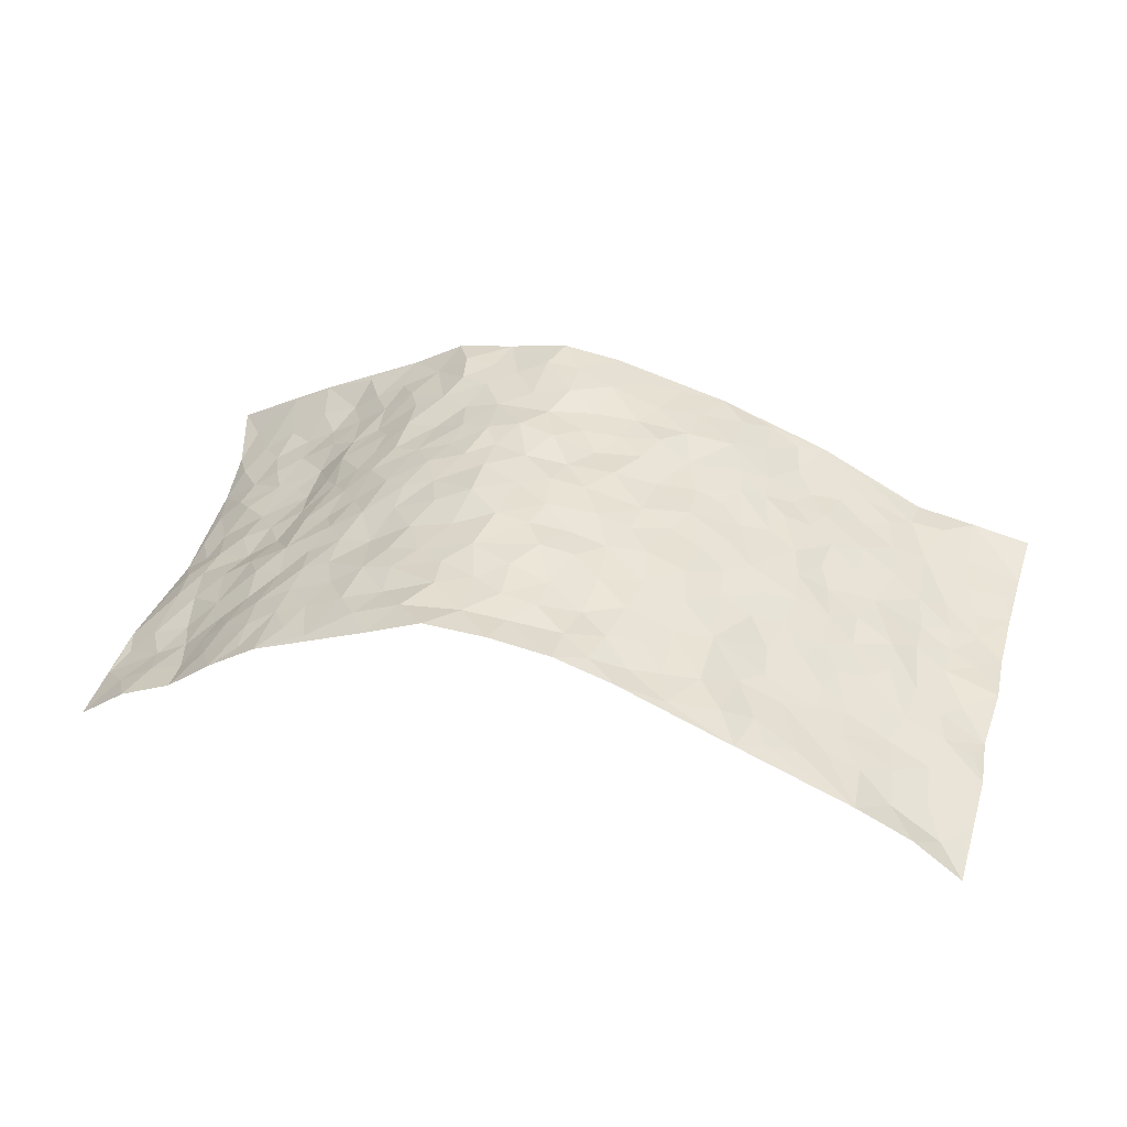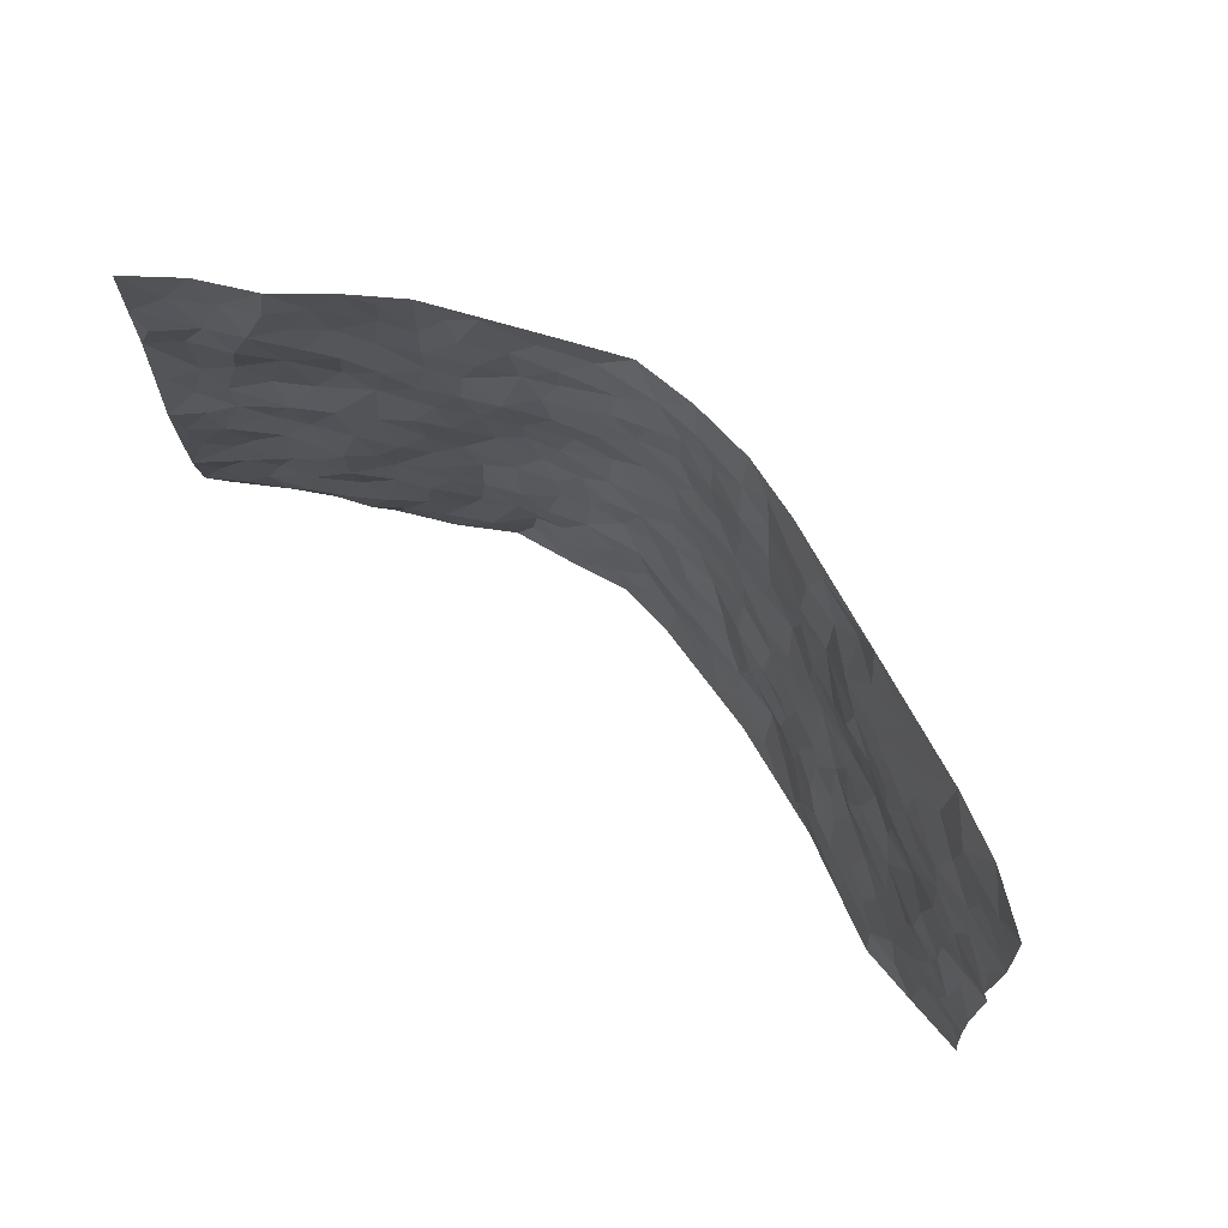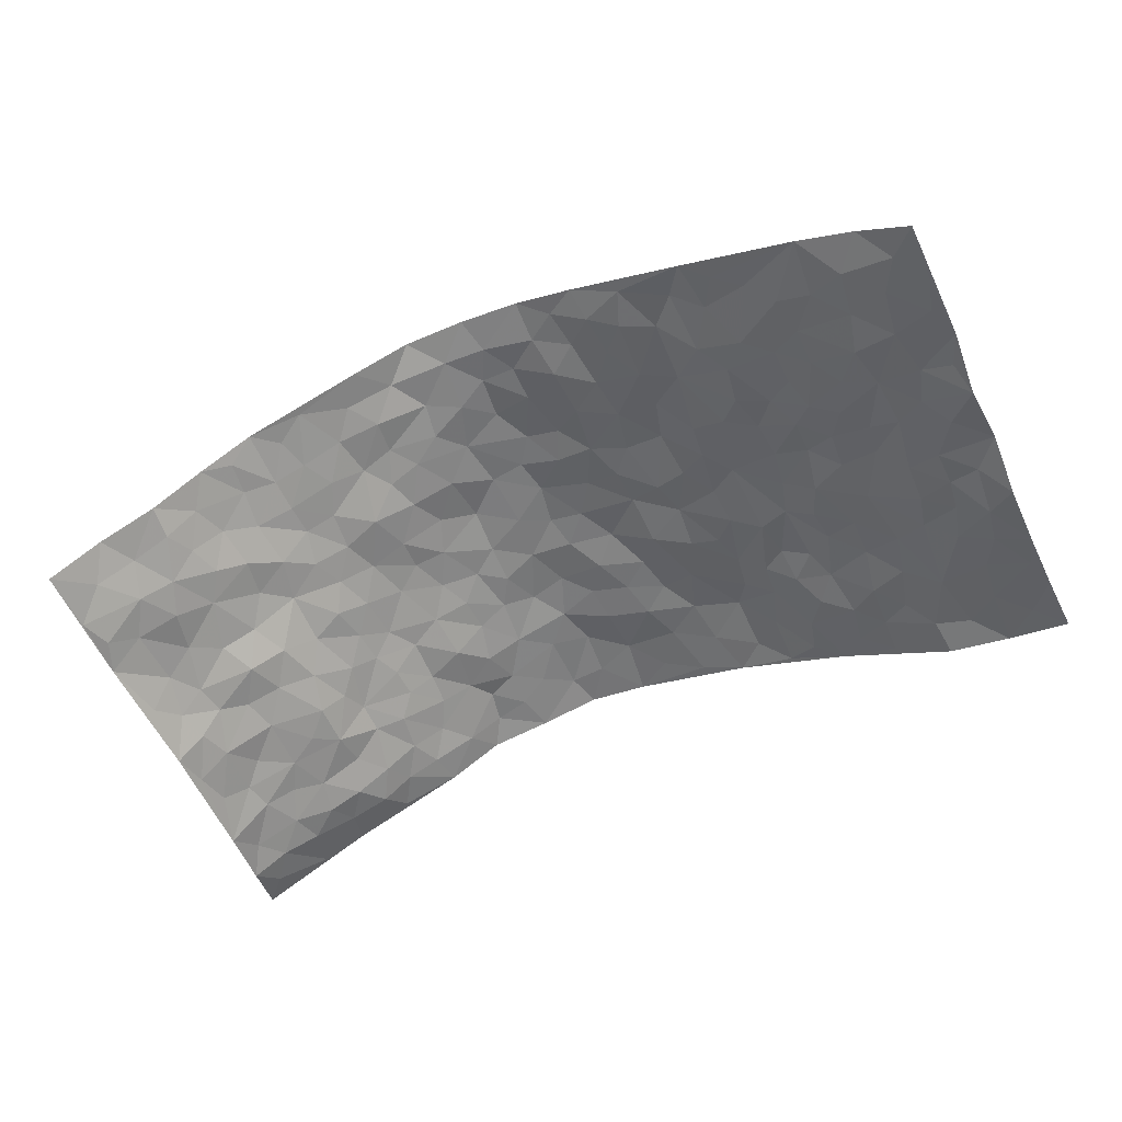
<metadata>
{"format":"obj","ext":"obj","renderer":"f3d","projection":"perspective","resolution":1024,"background":"white","views":[{"elev":39.6,"azim":-164.3,"up":"+Z"},{"elev":69.4,"azim":-140.5,"up":"+Y"},{"elev":-57.2,"azim":-156.3,"up":"+Z"}]}
</metadata>
<code>
v -0.9382 0.01075 -0.1696
v -0.9194 1.004 -0.2099
v 0.927 0.007223 -0.1823
v 0.8905 0.9947 -0.2546
v -0.7506 0.3974 -0.1324
v -0.9289 0.5076 -0.1844
v -0.8096 0.3634 -0.1539
v 0.006594 0.0004142 0.1385
v -0.9271 0.2583 -0.195
v -0.8695 0.3448 -0.182
v -0.6912 0.006819 -0.1238
v -0.9318 0.1347 -0.1853
v -0.6755 0.2966 -0.08882
v -0.8152 0.006923 -0.1472
v -0.7929 0.2939 -0.1508
v -0.4671 0.003156 -0.01093
v -0.9093 0.1964 -0.1825
v -0.2883 0.1673 0.08415
v -0.736 0.3266 -0.1177
v -0.8171 0.1258 -0.1546
v -0.8797 0.07086 -0.1666
v -0.7545 0.06918 -0.1277
v -0.6373 0.1305 -0.08365
v -0.6826 0.07935 -0.1122
v -0.826 0.213 -0.1616
v -0.8588 0.2769 -0.1772
v -0.7274 0.1812 -0.1227
v -0.658 0.2132 -0.08451
v -0.8148 0.4938 -0.1547
v -0.9245 0.3827 -0.2004
v -0.7048 1.001 -0.07729
v -0.5115 0.2248 -0.02165
v 0.2677 0.1557 0.1311
v -0.9266 0.7547 -0.1927
v -0.3533 0.3944 0.04958
v -0.736 0.7583 -0.1257
v -0.7558 0.8366 -0.1234
v -0.5538 0.4455 -0.03293
v -0.5698 0.6082 -0.04132
v -0.4727 1 0.01873
v -0.9022 0.6924 -0.19
v -0.6286 0.5659 -0.06383
v -0.3776 0.7553 0.05478
v -0.4869 0.2822 -0.007348
v -0.4366 0.2277 0.001709
v -0.4683 0.165 -0.01757
v -0.4291 0.638 0.02453
v -0.355 0.561 0.0612
v 0.1733 0.4722 0.1557
v -0.3223 0.2217 0.05988
v -0.2058 0.6109 0.1167
v -0.3613 0.6304 0.05562
v -0.2924 0.05792 0.06663
v -0.5917 0.7134 -0.05749
v -0.3785 0.1957 0.03184
v -0.8214 0.6231 -0.1575
v -0.0316 0.3474 0.1375
v 0.06329 0.3382 0.1581
v 0.3043 0.4496 0.1215
v -0.09072 0.5509 0.1419
v -0.1602 0.5558 0.1244
v 0.09854 0.6292 0.1641
v -0.602 0.3494 -0.05612
v -0.7079 0.5784 -0.1038
v -0.8984 0.8153 -0.1868
v -0.5292 0.1325 -0.04299
v -0.3512 0.01307 0.0337
v -0.7514 0.4712 -0.1253
v -0.5846 0.1758 -0.06114
v -0.5803 0.02152 -0.06809
v -0.2345 0.002349 0.076
v -0.5822 0.09162 -0.06445
v -0.5171 0.05582 -0.03937
v -0.4114 0.03858 0.01098
v -0.4278 0.1057 0.0007279
v -0.8416 0.6914 -0.162
v -0.9155 0.8791 -0.1981
v -0.7012 0.5137 -0.09126
v 0.003795 0.9968 0.1701
v -0.7565 0.6806 -0.1307
v -0.5381 0.3178 -0.02212
v -0.4924 0.4632 0.002319
v 0.01151 0.5702 0.1602
v -0.04477 0.4818 0.1492
v 0.008895 0.4186 0.15
v -0.1178 0.1277 0.118
v -0.5399 0.6724 -0.02907
v -0.8613 0.5679 -0.1768
v -0.6902 0.6955 -0.1015
v -0.4308 0.2983 0.01848
v -0.602 0.2706 -0.05386
v -0.4735 0.69 -0.006681
v -0.168 0.4846 0.1217
v -0.2554 0.4365 0.09448
v -0.6098 0.6519 -0.06783
v -0.005523 0.1153 0.1457
v -0.4022 0.5115 0.04467
v -0.3314 0.2893 0.05887
v -0.233 0.5042 0.09897
v -0.172 0.3815 0.1085
v -0.9185 0.6305 -0.2087
v -0.6644 0.6265 -0.0919
v -0.7661 0.5845 -0.134
v -0.3502 0.1111 0.04772
v -0.5022 0.5354 0.003531
v -0.6501 0.4096 -0.07378
v -0.1253 0.3232 0.1296
v -0.1449 0.2486 0.1242
v -0.4947 0.6137 -0.002361
v 0.115 0.7282 0.1601
v 0.00352 0.2134 0.139
v -0.06687 0.2726 0.1335
v 0.01127 0.2873 0.1446
v -0.4123 0.3652 0.02626
v -0.1904 0.1837 0.1052
v -0.6246 0.4912 -0.05592
v -0.5292 0.3838 -0.02623
v -0.4733 0.3934 0.008699
v -0.2988 0.525 0.08143
v -0.2494 0.3506 0.08671
v -0.3444 0.4679 0.06292
v -0.2178 0.2707 0.09392
v -0.08666 0.4102 0.1421
v -0.5704 0.5346 -0.02719
v -0.08601 0.1977 0.1264
v -0.2059 0.09358 0.0936
v -0.3819 0.2595 0.03259
v -0.8767 0.4442 -0.1743
v -0.8177 0.4265 -0.1573
v 0.09861 0.4212 0.1579
v 0.2153 0.2361 0.1396
v 0.08917 0.5157 0.1583
v 0.0249 0.4865 0.1602
v 0.1733 0.3912 0.1495
v 0.7305 0.4933 -0.1433
v 0.228 0.4323 0.144
v 0.2723 0.3118 0.1256
v 0.1692 0.5661 0.1628
v 0.1301 0.9948 0.1727
v -0.2871 0.6206 0.09506
v 0.4171 0.8788 0.05215
v 0.4792 0.9973 0.02524
v -0.2087 0.781 0.113
v -0.05515 0.8636 0.1515
v -0.3093 0.3495 0.06327
v -0.4423 0.5677 0.02634
v -0.06719 0.05181 0.1246
v -0.1492 0.02209 0.09949
v 0.1299 0.0003356 0.1552
v 0.01716 0.8591 0.1607
v -0.01291 0.6987 0.1614
v 0.4195 0.1946 0.0685
v 0.3408 0.2882 0.09121
v 0.5623 0.523 -0.03262
v 0.5028 0.544 -5.629e-05
v 0.451 0.133 0.05525
v 0.502 0.2253 0.007258
v 0.4118 0.36 0.0702
v 0.02772 0.6396 0.163
v -0.05401 0.6267 0.1461
v -0.141 0.7296 0.1278
v -0.0825 0.6926 0.1462
v -0.05607 0.7908 0.1479
v -0.1312 0.6326 0.131
v 0.025 0.7736 0.1637
v 0.247 0.9975 0.123
v -0.01543 0.9261 0.1565
v -0.2603 0.8471 0.09297
v -0.1948 0.88 0.12
v -0.3042 0.7824 0.07523
v -0.2413 0.9978 0.114
v -0.2221 0.6963 0.11
v -0.309 0.7016 0.08212
v -0.134 0.8298 0.1237
v -0.1215 0.9973 0.1527
v 0.2232 0.7451 0.1334
v 0.1798 0.6657 0.1457
v 0.3286 0.5935 0.1004
v 0.2678 0.5217 0.1303
v 0.2702 0.6646 0.1197
v 0.4181 0.7424 0.05444
v 0.3508 0.6814 0.07596
v 0.2896 0.7322 0.1132
v 0.07347 0.9269 0.1619
v 0.08356 0.8218 0.1558
v 0.1517 0.8564 0.1549
v 0.2534 0.8723 0.1209
v 0.3247 0.7925 0.1025
v 0.2399 0.5947 0.1402
v -0.8317 0.8727 -0.1615
v -0.6459 0.8201 -0.07419
v -0.82 0.7801 -0.1557
v -0.8176 1.001 -0.134
v -0.8677 0.9446 -0.1818
v -0.7653 0.9262 -0.1293
v -0.6967 0.8893 -0.0889
v -0.5806 0.9317 -0.03016
v -0.6296 0.8892 -0.06068
v -0.6478 0.7496 -0.08309
v -0.531 0.817 -0.02609
v -0.5877 0.7841 -0.05322
v -0.491 0.9027 0.005026
v -0.3794 0.8794 0.05584
v -0.5251 0.9623 -0.003878
v -0.442 0.8183 0.01407
v -0.4315 0.9376 0.04267
v -0.3355 0.9734 0.07166
v -0.4842 0.7628 -0.008926
v -0.3086 0.9021 0.07214
v -0.2501 0.9314 0.09556
v 0.1622 0.7838 0.1482
v 0.2602 0.8036 0.1267
v 0.1958 0.9313 0.1504
v 0.3878 0.8108 0.06536
v 0.3372 0.8799 0.0917
v 0.3774 0.9816 0.07057
v 0.2913 0.9369 0.1121
v 0.4349 0.9468 0.04808
v 0.382 0.492 0.08626
v 0.3308 0.5277 0.1094
v 0.4712 0.6015 0.02698
v 0.4245 0.6623 0.05053
v 0.4029 0.5863 0.06851
v 0.3568 0.1886 0.09986
v 0.4681 0.3325 0.0311
v 0.4482 0.52 0.03944
v 0.3491 0.3865 0.09796
v -0.1208 0.9141 0.1389
v -0.1804 0.9573 0.1291
v 0.3289 0.1323 0.1209
v 0.5945 0.01511 -0.01195
v 0.2087 0.3315 0.1464
v 0.2767 0.3834 0.1243
v 0.5562 0.245 -0.02384
v 0.6793 0.995 -0.1236
v 0.8875 0.2445 -0.2505
v 0.4791 0.81 0.02223
v 0.665 0.4844 -0.1076
v 0.4772 0.7443 0.02648
v 0.8777 0.4944 -0.2646
v 0.6201 0.2897 -0.08427
v 0.4926 0.4655 0.01461
v 0.7183 0.3069 -0.1359
v 0.5349 0.4125 -0.0163
v 0.4847 -0.0003134 0.04594
v 0.09647 0.2508 0.1527
v 0.4927 0.07466 0.02818
v 0.1419 0.3172 0.1593
v 0.4145 0.2648 0.07026
v 0.8035 0.2607 -0.1843
v 0.5981 0.4587 -0.06828
v 0.5562 0.08044 -0.009868
v 0.4433 0.4243 0.05253
v 0.5725 0.3683 -0.04405
v 0.2907 0.2307 0.1147
v 0.4654 0.2695 0.03314
v 0.273 0.07657 0.129
v 0.3776 0.001143 0.1106
v 0.2534 -0.0001452 0.1314
v 0.2088 0.1127 0.1396
v 0.07387 0.1684 0.1578
v 0.1518 0.1879 0.148
v 0.5788 0.1441 -0.04113
v 0.7153 0.4194 -0.1378
v 0.6956 0.2169 -0.1161
v 0.616 0.07668 -0.05445
v 0.6169 0.3809 -0.08922
v 0.6622 0.3351 -0.1109
v 0.8142 0.3219 -0.1905
v 0.6856 0.5644 -0.1293
v 0.6468 0.1414 -0.08534
v 0.7101 0.1455 -0.1219
v 0.7746 0.3638 -0.1653
v 0.8574 0.3446 -0.2296
v 0.8058 0.4334 -0.2031
v 0.5572 0.3103 -0.02128
v 0.767 0.103 -0.1387
v 0.3428 0.06222 0.1222
v 0.41 0.06671 0.07666
v 0.07784 0.07628 0.1532
v 0.1507 0.07059 0.1538
v 0.8925 0.7444 -0.2512
v 0.6926 0.07863 -0.08589
v 0.6176 0.2126 -0.06271
v 0.8681 0.4193 -0.2469
v 0.822 0.5039 -0.2174
v 0.7498 0.2467 -0.1448
v 0.5135 0.146 0.007545
v 0.7086 0.006381 -0.06215
v 0.4881 0.3918 0.02145
v 0.8774 0.06203 -0.1897
v 0.9006 0.1203 -0.2307
v 0.7786 0.1765 -0.1599
v 0.8328 0.1204 -0.1846
v 0.792 0.01354 -0.1119
v 0.8636 0.184 -0.2114
v 0.6203 0.553 -0.08196
v 0.6506 0.629 -0.0862
v 0.5618 0.6327 -0.02458
v 0.7627 0.687 -0.1655
v 0.5957 0.7681 -0.05976
v 0.8695 0.6196 -0.2427
v 0.7135 0.6375 -0.1306
v 0.7867 0.59 -0.1795
v 0.6824 0.7397 -0.1175
v 0.7766 0.5256 -0.1763
v 0.8368 0.5681 -0.2159
v 0.821 0.654 -0.1975
v 0.6092 0.6895 -0.05445
v 0.5404 0.7209 -0.02132
v 0.4934 0.6719 0.01109
v 0.7804 0.8477 -0.1909
v 0.6622 0.8672 -0.1095
v 0.743 0.7715 -0.1717
v 0.8231 0.7735 -0.2075
v 0.7148 0.8394 -0.1555
v 0.8889 0.8695 -0.2514
v 0.6459 0.7985 -0.09976
v 0.8689 0.8064 -0.2435
v 0.6836 0.9278 -0.1312
v 0.791 0.9935 -0.1778
v 0.5826 0.9956 -0.04522
v 0.7576 0.9208 -0.1639
v 0.8321 0.9231 -0.2112
v 0.6241 0.9311 -0.07473
v 0.5388 0.8995 -0.008995
v 0.4805 0.8797 0.02386
v 0.5304 0.9678 -0.01023
v 0.5492 0.8194 -0.01699
v 0.605 0.8574 -0.05655
f 29 6 128
f 12 21 20
f 26 10 9
f 55 45 46
f 27 19 15
f 26 9 17
f 101 6 88
f 12 1 21
f 7 15 19
f 125 86 96
f 84 123 85
f 129 29 128
f 25 27 15
f 12 20 17
f 73 75 66
f 22 14 11
f 26 17 25
f 9 12 17
f 25 15 26
f 5 129 7
f 52 146 48
f 55 18 50
f 7 19 5
f 20 27 25
f 124 82 105
f 41 76 34
f 20 14 22
f 14 20 21
f 14 21 1
f 24 22 11
f 24 27 22
f 72 66 69
f 69 32 91
f 70 24 11
f 24 23 27
f 17 20 25
f 27 20 22
f 10 15 7
f 10 26 15
f 23 28 27
f 27 13 19
f 28 23 69
f 13 27 28
f 119 121 94
f 10 7 129
f 6 30 128
f 9 10 30
f 36 192 80
f 80 102 89
f 118 81 44
f 64 103 78
f 115 126 86
f 45 32 46
f 91 63 13
f 129 68 29
f 95 87 54
f 95 54 199
f 202 40 204
f 82 97 105
f 29 88 6
f 18 55 104
f 148 126 71
f 38 82 124
f 50 18 122
f 117 82 38
f 5 19 106
f 82 117 118
f 80 64 102
f 127 45 55
f 194 77 190
f 98 35 114
f 39 124 105
f 127 50 98
f 106 19 13
f 66 75 46
f 39 95 42
f 63 117 38
f 95 89 102
f 101 56 76
f 51 140 99
f 18 53 126
f 62 83 132
f 45 127 90
f 112 113 57
f 103 29 68
f 130 85 58
f 109 39 105
f 35 94 121
f 113 246 58
f 151 165 163
f 120 100 94
f 114 127 98
f 192 190 65
f 95 39 87
f 36 191 37
f 67 104 74
f 56 101 88
f 13 63 106
f 192 34 76
f 268 241 243
f 108 115 125
f 93 84 60
f 133 84 85
f 156 288 157
f 101 76 41
f 80 103 64
f 105 97 146
f 99 61 51
f 92 109 47
f 125 96 111
f 158 227 153
f 75 104 55
f 69 66 32
f 81 91 32
f 106 78 68
f 42 64 78
f 77 34 65
f 24 70 72
f 75 73 16
f 16 71 67
f 2 34 77
f 13 28 91
f 103 56 88
f 56 80 76
f 72 69 23
f 11 16 70
f 16 73 70
f 16 67 74
f 115 18 126
f 24 72 23
f 73 72 70
f 16 74 75
f 72 73 66
f 32 45 44
f 84 83 60
f 66 46 32
f 78 106 116
f 117 63 81
f 67 53 104
f 103 68 78
f 69 91 28
f 36 80 89
f 106 38 116
f 106 68 5
f 81 118 117
f 62 132 138
f 32 44 81
f 53 67 71
f 57 58 85
f 123 100 107
f 93 60 61
f 33 230 224
f 8 96 147
f 132 133 130
f 140 48 119
f 93 100 123
f 122 98 50
f 164 60 160
f 53 71 126
f 125 112 108
f 193 194 195
f 75 55 46
f 63 91 81
f 56 103 80
f 196 198 31
f 18 104 53
f 121 48 97
f 38 106 63
f 118 97 82
f 97 35 121
f 51 172 140
f 130 134 49
f 87 39 109
f 288 252 263
f 97 114 35
f 47 43 92
f 57 113 58
f 248 130 58
f 34 101 41
f 114 90 127
f 116 124 42
f 145 94 35
f 118 114 97
f 167 79 175
f 98 145 35
f 85 123 57
f 43 47 52
f 199 36 89
f 42 78 116
f 159 83 62
f 88 29 103
f 74 104 75
f 118 44 90
f 173 140 172
f 42 95 102
f 190 192 37
f 65 190 77
f 89 95 199
f 125 111 112
f 92 87 109
f 18 115 122
f 177 180 176
f 112 57 107
f 109 105 146
f 93 94 100
f 285 286 275
f 96 86 147
f 137 232 131
f 57 123 107
f 87 92 208
f 49 134 136
f 132 130 49
f 161 164 162
f 50 127 55
f 122 108 107
f 122 107 100
f 48 140 52
f 118 90 114
f 99 119 94
f 123 84 93
f 36 37 192
f 48 121 119
f 120 122 100
f 39 42 124
f 38 124 116
f 248 58 246
f 44 45 90
f 98 122 120
f 146 52 47
f 94 93 99
f 168 209 170
f 212 183 188
f 202 197 200
f 42 102 64
f 107 108 112
f 99 93 61
f 8 280 96
f 112 111 113
f 125 115 86
f 115 108 122
f 128 30 10
f 5 68 129
f 10 129 128
f 132 49 138
f 83 84 133
f 130 133 85
f 83 133 132
f 248 134 130
f 156 152 224
f 151 110 165
f 212 186 211
f 153 224 249
f 254 251 244
f 246 261 262
f 225 158 249
f 49 136 179
f 185 184 150
f 214 188 181
f 181 188 182
f 161 163 174
f 143 170 172
f 110 211 185
f 184 79 167
f 174 228 169
f 62 110 159
f 163 150 144
f 210 169 229
f 170 143 168
f 176 211 110
f 98 120 145
f 94 145 120
f 48 146 97
f 109 146 47
f 148 86 126
f 147 86 148
f 71 8 148
f 8 147 148
f 244 276 254
f 232 136 134
f 174 143 161
f 60 83 160
f 163 162 151
f 159 160 83
f 261 281 262
f 259 281 149
f 219 220 59
f 246 113 111
f 33 255 131
f 157 256 152
f 137 255 153
f 230 278 279
f 262 260 33
f 154 155 242
f 131 255 137
f 248 131 232
f 281 280 149
f 259 258 278
f 220 179 59
f 159 151 160
f 162 160 151
f 164 61 60
f 228 174 144
f 144 174 163
f 159 110 151
f 161 172 164
f 186 184 185
f 161 162 163
f 61 164 51
f 160 162 164
f 187 217 213
f 150 163 165
f 205 202 200
f 79 184 139
f 170 43 173
f 174 169 143
f 161 143 172
f 167 144 150
f 176 180 183
f 172 170 173
f 223 226 221
f 185 150 165
f 99 140 119
f 207 206 203
f 172 51 164
f 43 52 173
f 173 52 140
f 167 175 228
f 228 229 169
f 210 168 169
f 177 110 62
f 189 138 179
f 62 138 177
f 136 232 233
f 181 182 222
f 150 184 167
f 178 180 189
f 49 179 138
f 177 138 189
f 180 178 182
f 178 179 220
f 307 308 304
f 222 223 221
f 215 187 188
f 176 183 212
f 187 213 186
f 214 215 188
f 185 211 186
f 237 181 239
f 182 188 183
f 110 185 165
f 216 215 141
f 211 176 212
f 182 183 180
f 176 110 177
f 213 184 186
f 178 189 179
f 177 189 180
f 195 190 37
f 197 198 200
f 195 194 190
f 34 192 65
f 80 192 76
f 37 196 195
f 194 2 77
f 193 2 194
f 196 37 191
f 31 193 195
f 198 196 191
f 31 195 196
f 199 201 191
f 197 204 31
f 198 191 201
f 31 198 197
f 201 199 54
f 36 199 191
f 54 208 201
f 208 43 205
f 208 54 87
f 198 201 200
f 206 205 203
f 43 170 203
f 210 207 209
f 40 202 206
f 31 204 40
f 197 202 204
f 208 205 200
f 43 203 205
f 205 206 202
f 203 209 207
f 171 40 207
f 40 206 207
f 208 200 201
f 43 208 92
f 170 209 203
f 168 143 169
f 207 210 171
f 168 210 209
f 188 187 212
f 212 187 186
f 166 139 213
f 184 213 139
f 237 214 181
f 215 214 141
f 216 141 218
f 213 217 166
f 142 166 216
f 217 216 166
f 187 215 217
f 216 217 215
f 237 141 214
f 142 216 218
f 223 222 182
f 179 136 59
f 223 220 219
f 267 238 251
f 237 327 141
f 223 182 178
f 158 290 253
f 220 223 178
f 59 233 227
f 233 59 136
f 248 246 131
f 153 249 158
f 251 254 267
f 223 219 226
f 111 261 246
f 297 251 238
f 276 256 157
f 167 228 144
f 229 228 175
f 175 171 229
f 229 171 210
f 260 257 33
f 265 271 272
f 266 289 283
f 269 243 250
f 249 224 152
f 266 283 271
f 227 233 137
f 253 227 158
f 325 313 320
f 135 264 275
f 310 329 239
f 270 298 297
f 249 256 225
f 275 273 269
f 311 222 221
f 155 154 299
f 234 276 157
f 310 311 299
f 222 239 181
f 221 226 155
f 266 263 252
f 242 290 244
f 264 273 275
f 273 264 243
f 242 244 154
f 276 290 225
f 288 234 157
f 240 282 302
f 275 286 306
f 225 290 158
f 234 263 284
f 241 254 276
f 233 232 137
f 137 153 227
f 264 135 238
f 244 251 154
f 260 259 257
f 227 253 219
f 33 224 255
f 154 297 299
f 240 302 307
f 297 154 251
f 264 268 243
f 253 226 219
f 271 284 263
f 277 294 293
f 290 242 253
f 241 234 284
f 59 227 219
f 242 155 226
f 252 245 231
f 157 152 156
f 257 230 33
f 152 256 249
f 278 230 257
f 262 33 131
f 224 153 255
f 259 278 257
f 134 248 232
f 230 279 224
f 96 261 111
f 261 96 280
f 280 281 261
f 246 262 131
f 252 247 245
f 268 267 241
f 283 277 272
f 288 247 252
f 275 274 285
f 295 291 294
f 267 268 264
f 263 234 288
f 309 310 299
f 290 276 244
f 283 272 271
f 267 254 241
f 265 243 241
f 236 240 285
f 297 238 270
f 303 305 298
f 241 276 234
f 221 155 299
f 272 277 293
f 250 243 287
f 286 285 240
f 284 271 265
f 271 263 266
f 295 3 291
f 225 256 276
f 241 284 265
f 289 266 231
f 3 292 291
f 321 235 323
f 293 294 296
f 279 278 258
f 245 279 258
f 279 156 224
f 260 281 259
f 280 8 149
f 262 281 260
f 231 266 252
f 267 264 238
f 306 304 270
f 283 289 295
f 243 269 273
f 236 269 250
f 294 292 296
f 274 236 285
f 269 274 275
f 250 287 293
f 245 289 231
f 236 274 269
f 156 279 247
f 242 226 253
f 247 279 245
f 243 265 287
f 288 156 247
f 265 272 293
f 296 292 236
f 293 287 265
f 295 294 277
f 277 283 295
f 236 250 296
f 289 3 295
f 292 294 291
f 293 296 250
f 300 304 308
f 325 320 235
f 329 330 326
f 270 304 303
f 270 303 298
f 309 305 301
f 135 306 270
f 299 297 298
f 298 309 299
f 238 135 270
f 300 314 305
f 303 300 305
f 304 306 307
f 300 303 304
f 282 319 315
f 322 325 235
f 275 306 135
f 307 306 286
f 240 307 286
f 308 307 302
f 302 282 308
f 308 282 315
f 305 309 298
f 310 309 301
f 310 301 329
f 310 239 311
f 222 311 239
f 299 311 221
f 319 312 315
f 312 323 316
f 301 305 318
f 305 314 316
f 300 308 315
f 316 314 312
f 312 314 315
f 315 314 300
f 323 312 324
f 316 313 318
f 282 4 317
f 330 313 325
f 4 321 324
f 235 320 323
f 282 317 319
f 312 319 317
f 326 325 322
f 316 320 313
f 316 318 305
f 142 218 327
f 327 218 141
f 316 323 320
f 324 312 317
f 4 324 317
f 321 323 324
f 318 313 330
f 328 326 322
f 326 327 329
f 329 327 237
f 326 328 327
f 322 142 328
f 327 328 142
f 329 237 239
f 301 318 330
f 326 330 325
f 330 329 301

</code>
